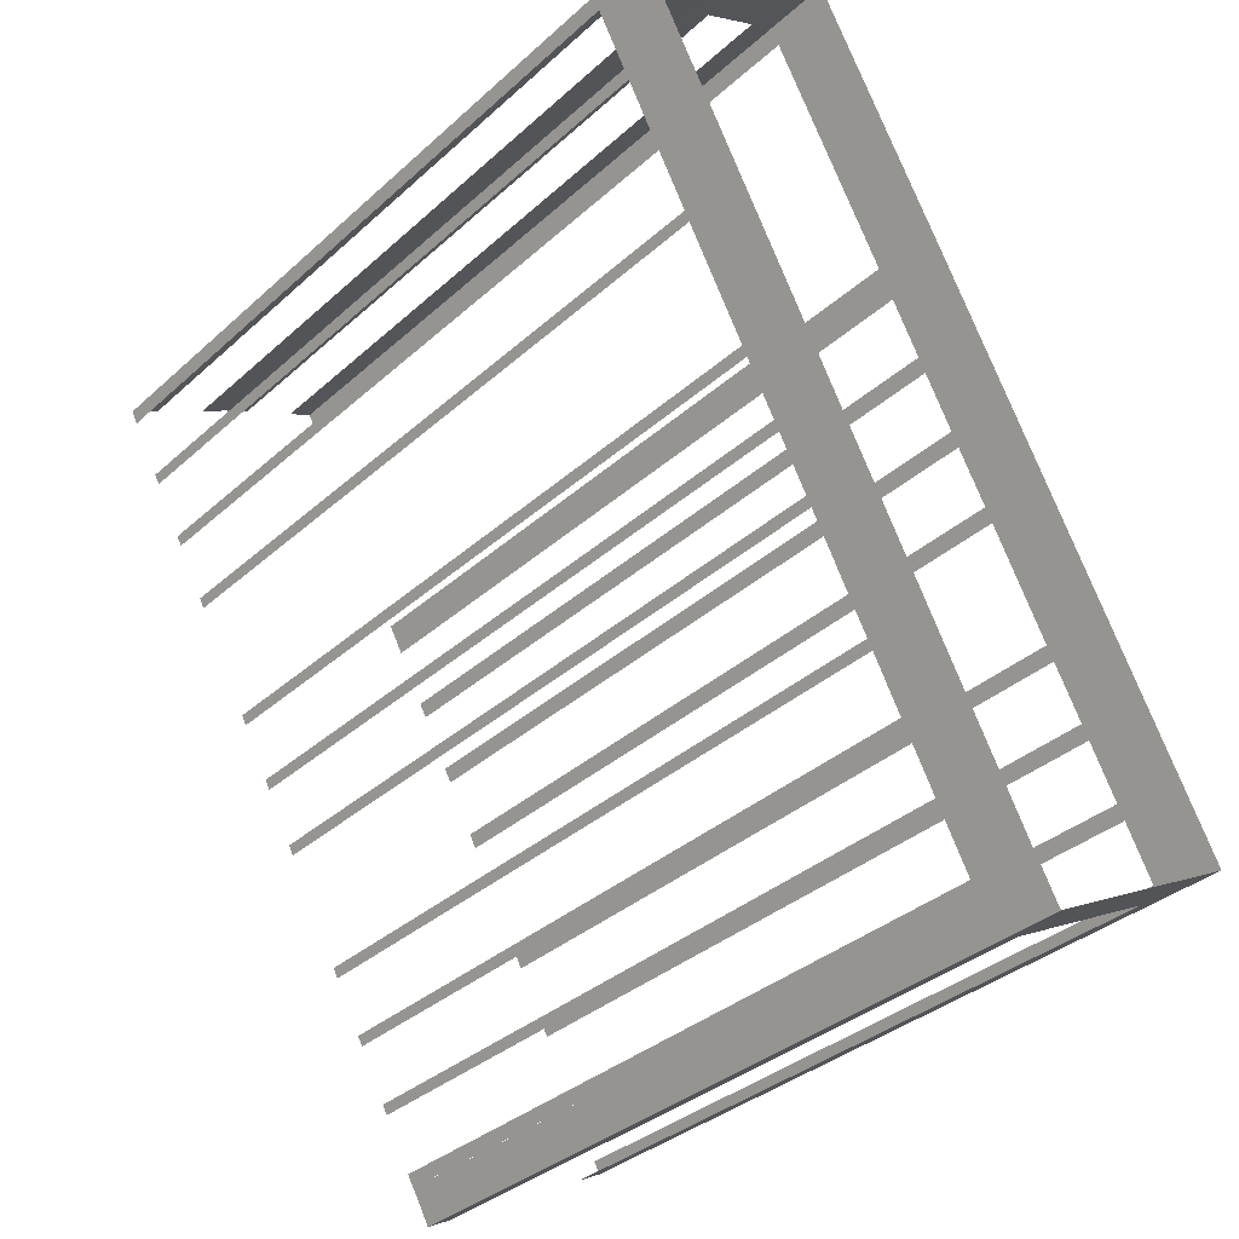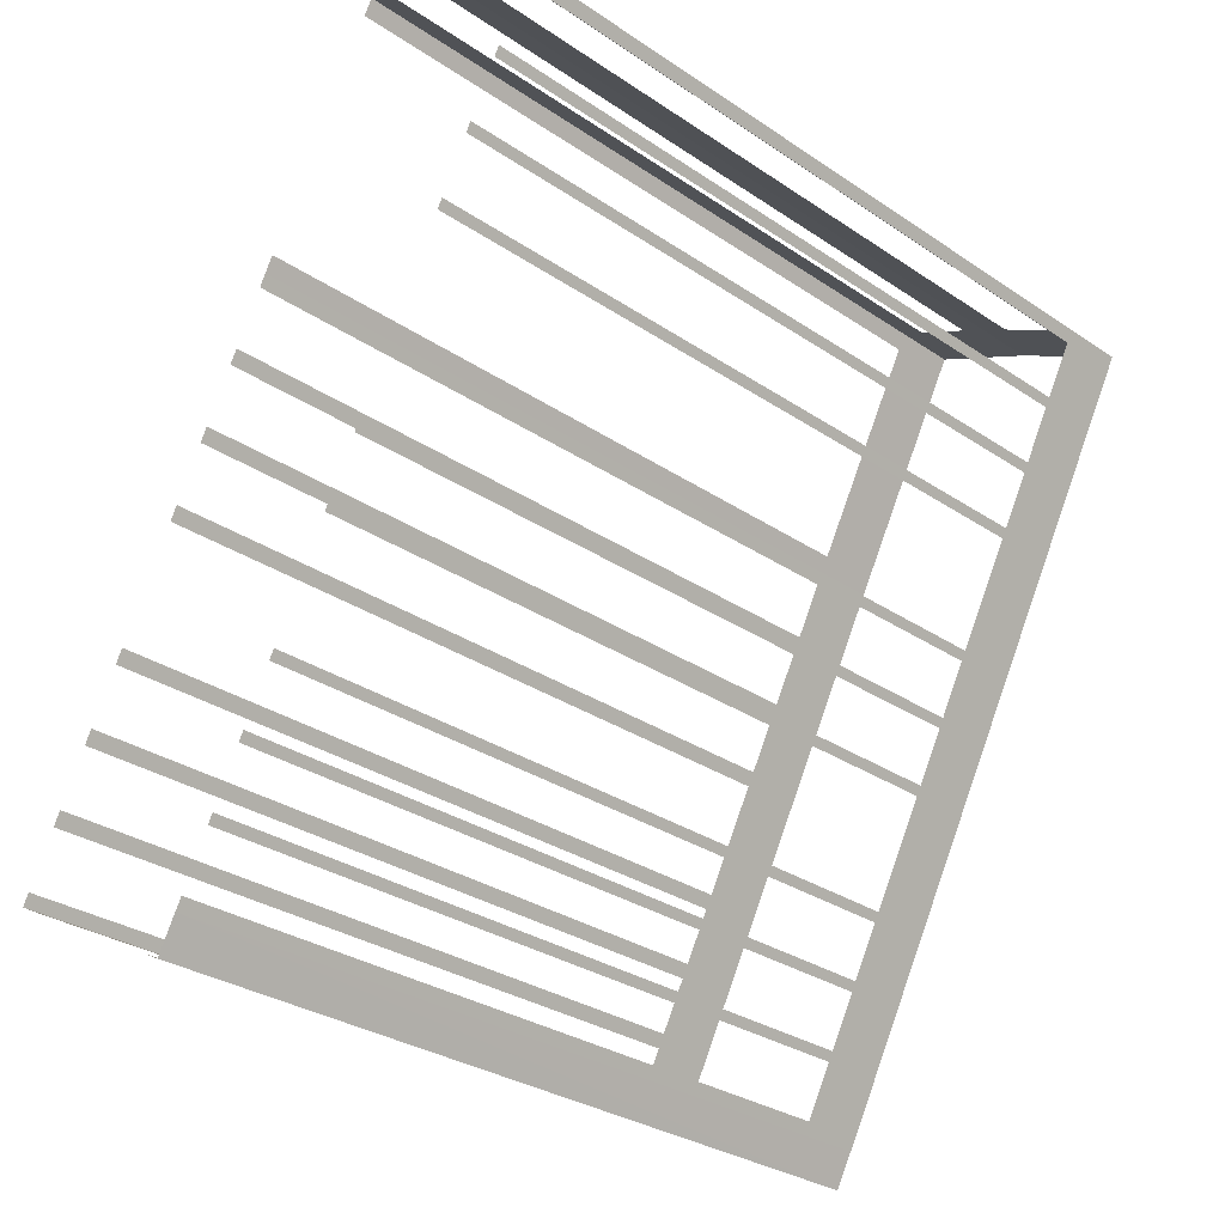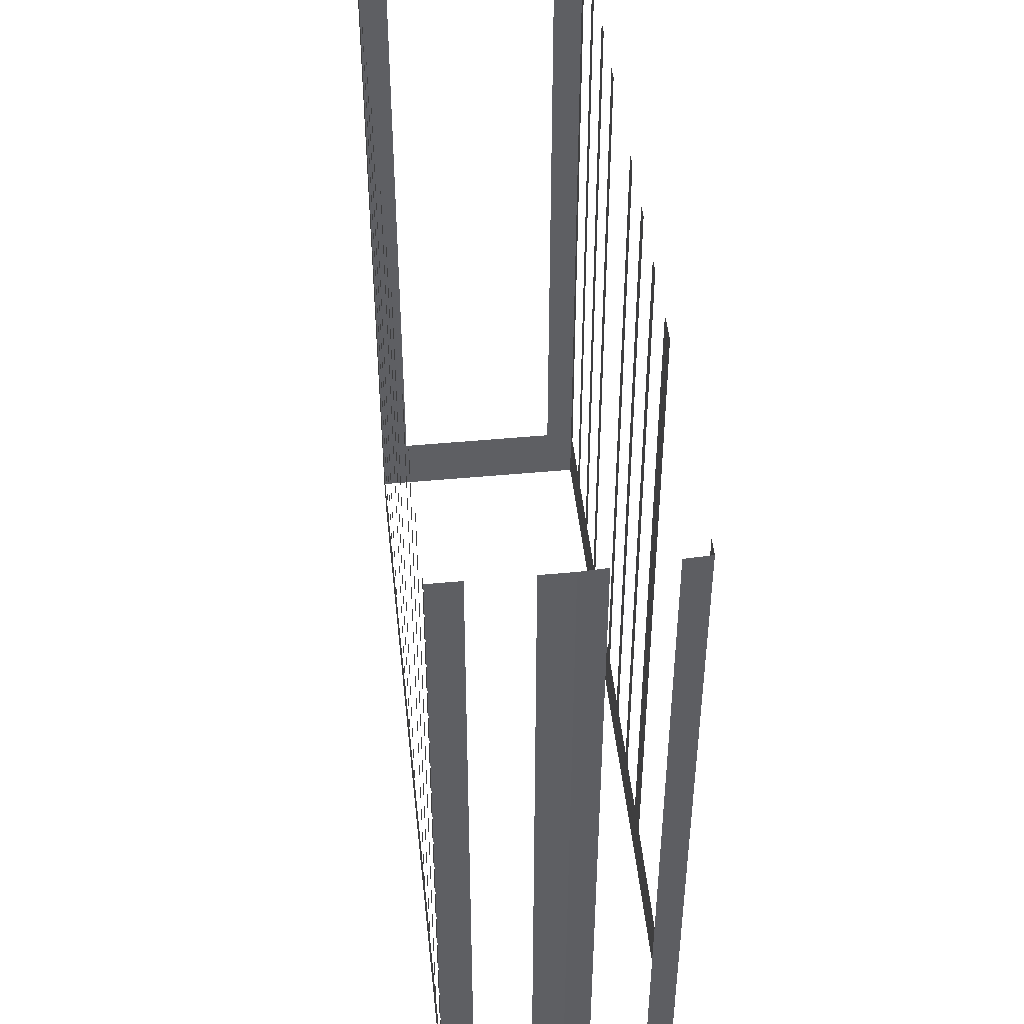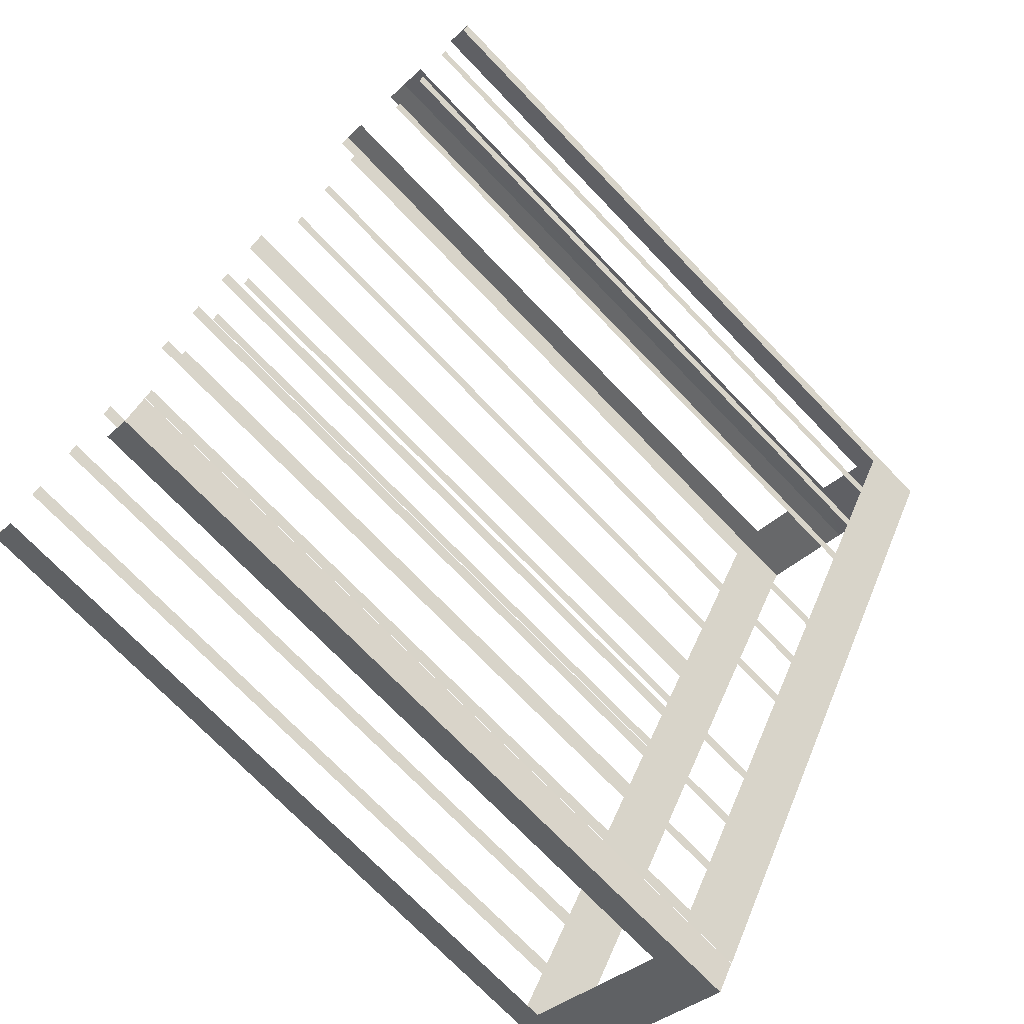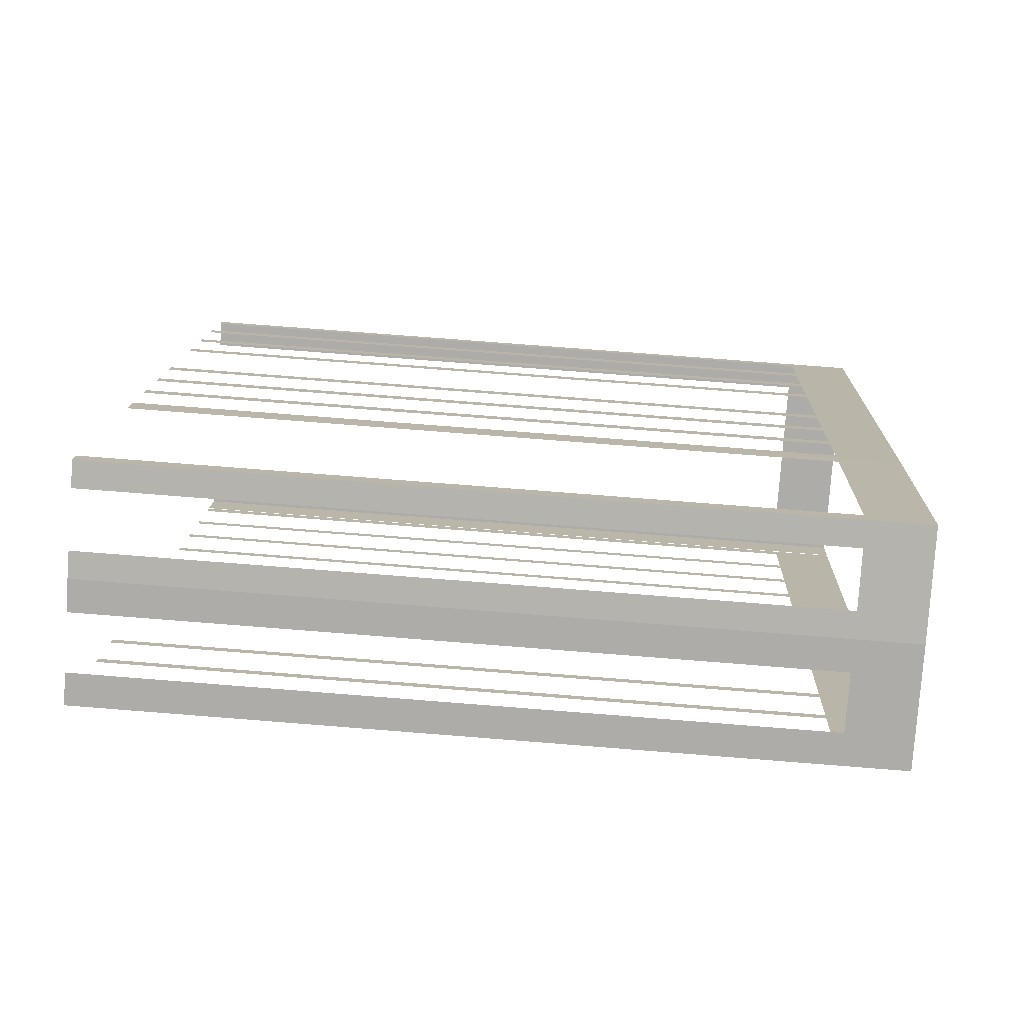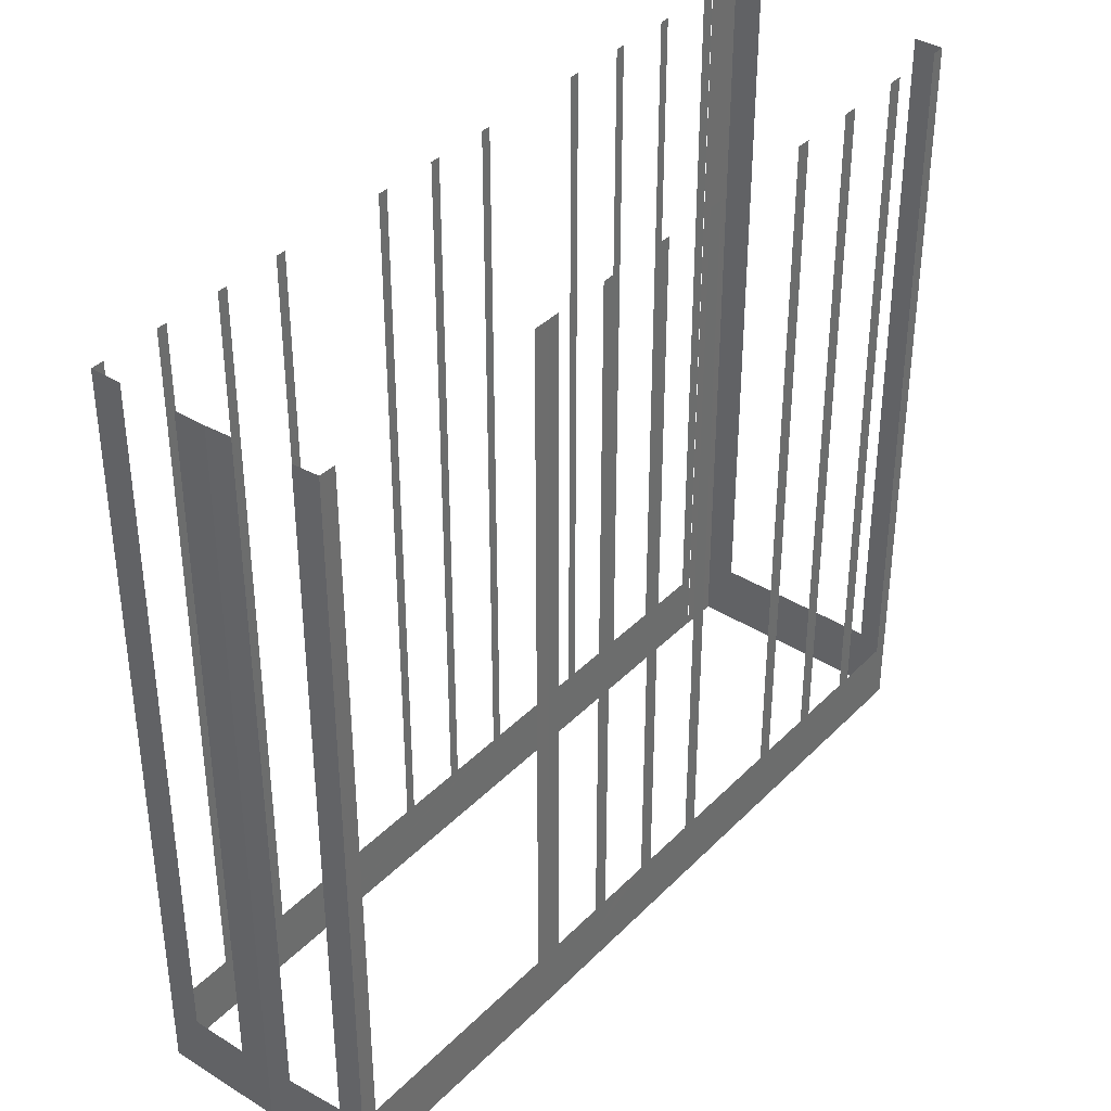
<metadata>
{"format":"obj","ext":"obj","renderer":"f3d","projection":"perspective","resolution":1024,"background":"white","views":[{"elev":-34.9,"azim":139.8,"up":"+Y"},{"elev":-30.5,"azim":45.9,"up":"+Y"},{"elev":47.2,"azim":145.7,"up":"+Z"},{"elev":-73.3,"azim":43.9,"up":"+Y"},{"elev":74.8,"azim":94.5,"up":"+Y"},{"elev":38.2,"azim":-169.8,"up":"+Z"}]}
</metadata>
<code>
o geometryt000010000010000110010110000110000110100000000110st36
v 739.1 -262.9 107.9
v 739.8 -263.3 126.4
v 739.1 -262.9 126.4
v 734.5 -260.4 106.2
v 735.2 -260.8 107.9
v 739.8 -263.3 106.2
v 735.2 -260.8 126.4
v 734.5 -260.4 126.4
v 734.7 -260.1 107.9
v 734.5 -260.4 126.4
v 734.7 -260.1 126.4
v 735.4 -258.8 107.9
v 734.5 -260.4 106.2
v 735.4 -258.8 126.4
v 735.6 -258.5 126.4
v 735.6 -258.5 107.9
v 736.3 -257.2 107.9
v 736.3 -257.2 126.4
v 736.4 -256.8 126.4
v 736.4 -256.8 107.9
v 737.2 -255.5 107.9
v 737.2 -255.5 126.4
v 737.3 -255.2 126.4
v 737.3 -255.2 107.9
v 738.8 -252.5 107.9
v 738.8 -252.5 126.4
v 738.9 -252.2 126.4
v 738.9 -252.2 107.9
v 741.6 -247.2 106.2
v 739.6 -250.9 107.9
v 739.6 -250.9 126.4
v 739.8 -250.5 126.4
v 739.8 -250.5 107.9
v 740.5 -249.2 107.9
v 740.5 -249.2 126.4
v 740.7 -248.9 126.4
v 740.7 -248.9 107.9
v 741.4 -247.5 107.9
v 741.4 -247.5 126.4
v 741.6 -247.2 126.4
v 739.8 -263.3 106.2
v 740.2 -262.4 126.4
v 739.8 -263.3 126.4
v 740.2 -262.4 106.2
v 750.1 -244.2 107.9
v 750.2 -243.9 126.4
v 750.1 -244.2 126.4
v 749.4 -245.5 107.9
v 750.2 -243.9 106.2
v 749.4 -245.5 126.4
v 749.2 -245.7 126.4
v 749.2 -245.7 107.9
v 748.4 -247.3 106.2
v 748.5 -247.1 107.9
v 748.5 -247.1 126.4
v 748.4 -247.3 126.4
v 748.4 -247.3 107.9
v 747.7 -248.6 107.9
v 747.7 -248.6 126.4
v 747.6 -248.9 126.4
v 747.6 -248.9 107.9
v 746.1 -251.5 107.9
v 746.1 -251.5 126.4
v 746 -251.7 126.4
v 746 -251.7 107.9
v 745.3 -253 107.9
v 745.3 -253 126.4
v 745.2 -253.3 126.4
v 745.2 -253.3 107.9
v 744.5 -254.6 107.9
v 744.5 -254.6 126.4
v 744.3 -254.8 126.4
v 744.3 -254.8 107.9
v 742.9 -257.5 107.9
v 740.3 -262.4 106.2
v 742.9 -257.5 126.4
v 742.8 -257.7 126.4
v 742.8 -257.7 107.9
v 742.1 -259 107.9
v 742.1 -259 126.4
v 742 -259.3 126.4
v 742 -259.3 107.9
v 741.3 -260.6 107.9
v 741.3 -260.6 126.4
v 741.1 -260.8 126.4
v 741.1 -260.8 107.9
v 740.4 -262.1 107.9
v 740.4 -262.1 126.4
v 740.3 -262.4 126.4
v 741.8 -246.8 107.9
v 741.6 -247.2 126.4
v 741.8 -246.8 126.4
v 744.9 -241.2 106.2
v 744.7 -241.6 107.9
v 741.6 -247.2 106.2
v 744.7 -241.6 126.4
v 744.9 -241.2 126.4
v 745.5 -241.5 107.9
v 744.9 -241.2 126.4
v 745.5 -241.5 126.4
v 747.5 -242.4 106.2
v 746.9 -242.1 107.9
v 744.9 -241.2 106.2
v 746.9 -242.1 126.4
v 747.5 -242.4 126.4
v 748.2 -242.8 107.9
v 747.5 -242.4 126.4
v 748.2 -242.8 126.4
v 750.2 -243.9 106.2
v 749.5 -243.5 107.9
v 747.5 -242.4 106.2
v 749.5 -243.5 126.4
v 750.2 -243.9 126.4
f 1 2 3
f 4 1 5
f 4 6 1
f 2 1 6
f 7 8 5
f 8 4 5
f 9 10 11
f 14 15 12
f 15 16 12
f 16 13 12
f 16 17 13
f 18 19 17
f 19 20 17
f 20 21 13
f 22 23 21
f 23 24 21
f 21 24 13
f 24 25 13
f 25 29 13
f 30 29 28
f 35 36 34
f 36 37 34
f 37 29 34
f 39 40 38
f 41 42 43
f 41 44 42
f 45 46 47
f 48 49 45
f 46 45 49
f 48 53 49
f 52 54 53
f 55 56 54
f 56 57 54
f 54 57 53
f 57 58 53
f 59 60 58
f 60 61 58
f 61 62 53
f 65 66 53
f 67 68 66
f 68 69 66
f 69 70 53
f 71 72 70
f 72 73 70
f 70 73 53
f 74 75 73
f 73 75 53
f 79 75 78
f 80 81 79
f 81 82 79
f 83 75 82
f 84 85 83
f 85 86 83
f 86 75 83
f 87 75 86
f 88 89 87
f 89 75 87
f 90 91 92
f 93 90 94
f 93 95 90
f 91 90 95
f 96 97 94
f 97 93 94
f 98 99 100
f 101 98 102
f 101 103 98
f 99 98 103
f 105 101 102
f 106 107 108
f 109 111 106
f 107 106 111
f 112 113 110
f 113 109 110
f 12 13 9
f 10 9 13
f 17 20 13
f 26 27 25
f 27 28 25
f 28 29 25
f 31 32 30
f 32 33 30
f 33 29 30
f 34 29 33
f 38 29 37
f 40 29 38
f 50 51 48
f 51 52 48
f 52 53 48
f 58 61 53
f 63 64 62
f 64 65 62
f 62 65 53
f 66 69 53
f 76 77 74
f 77 78 74
f 78 75 74
f 82 75 79
f 104 105 102
f 109 106 110

</code>
